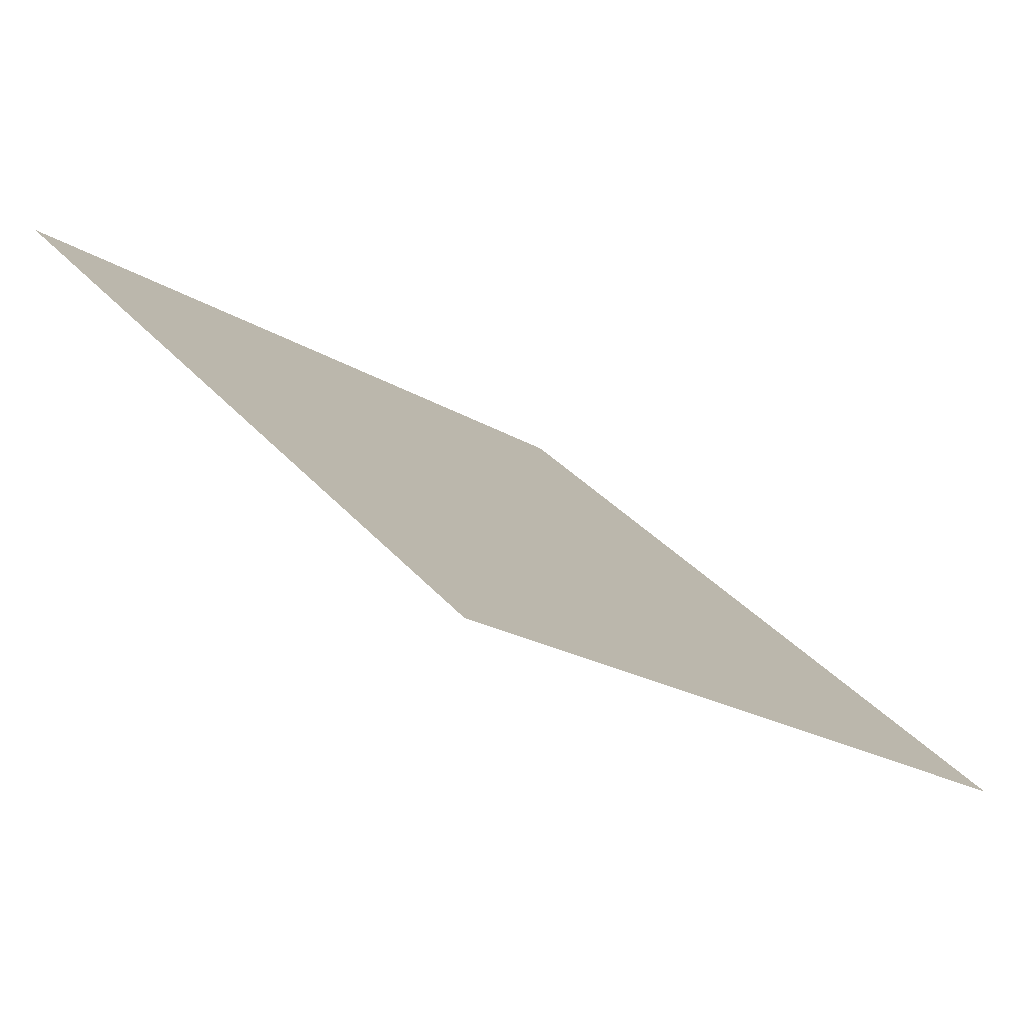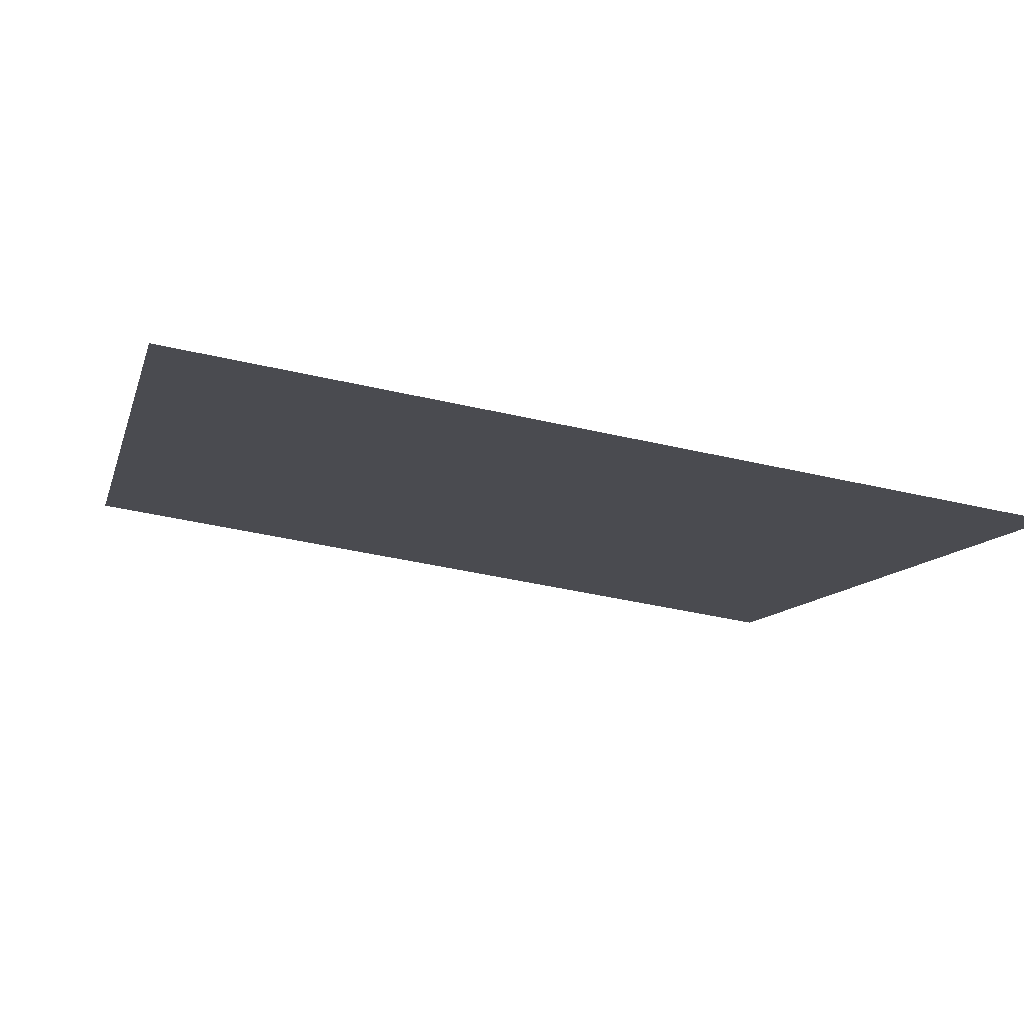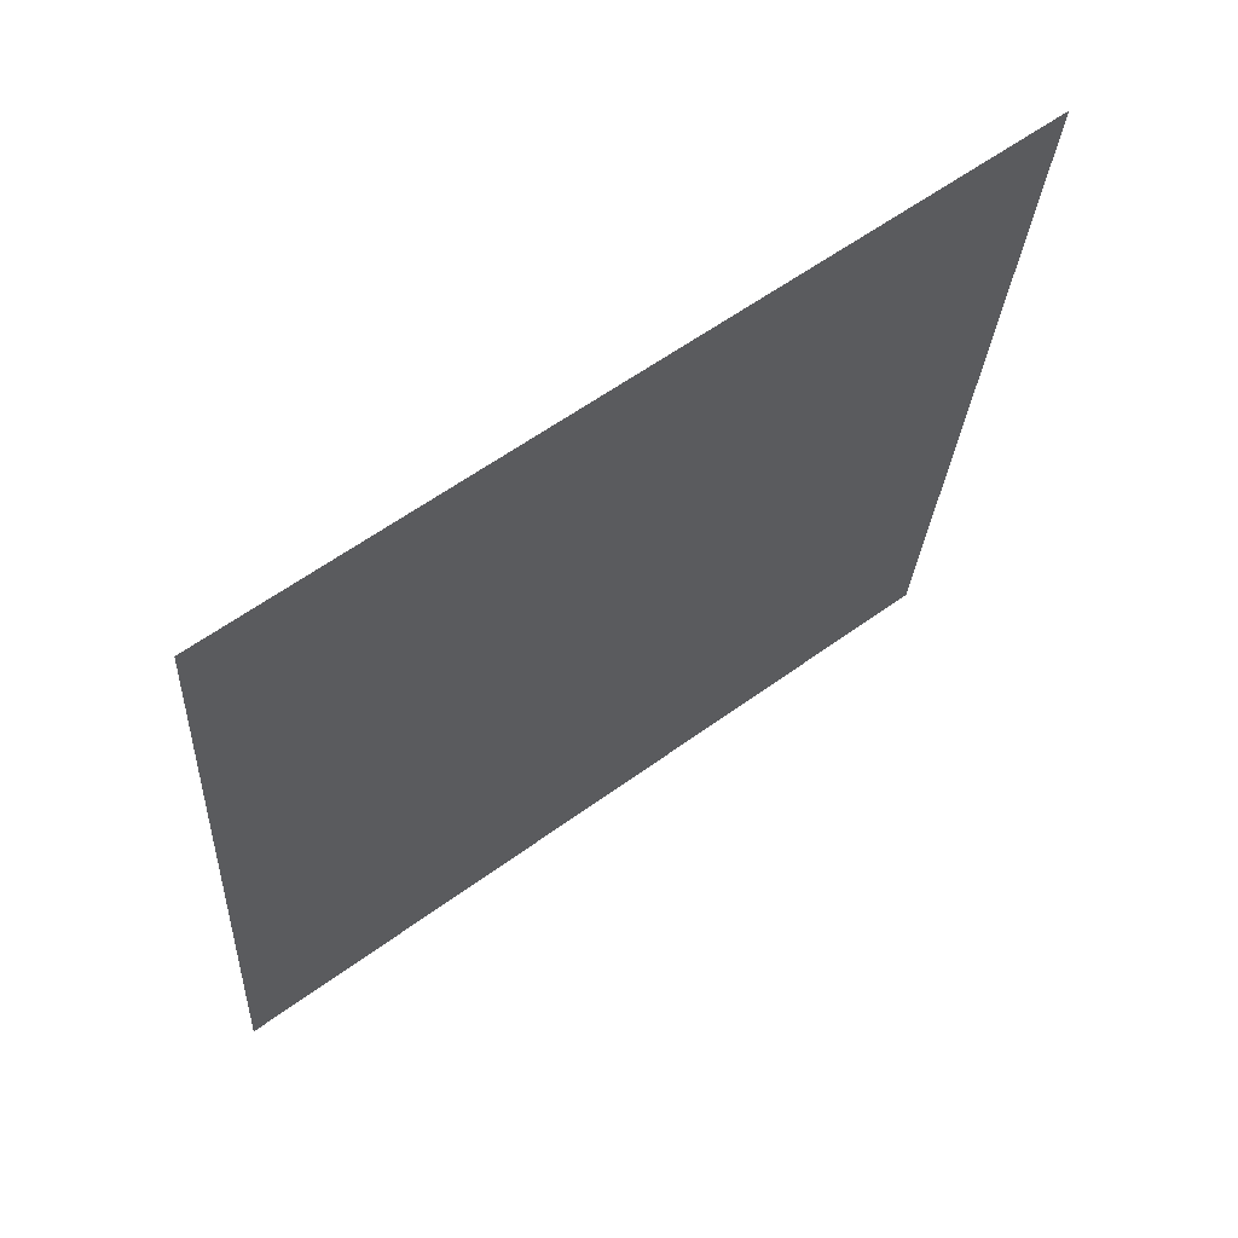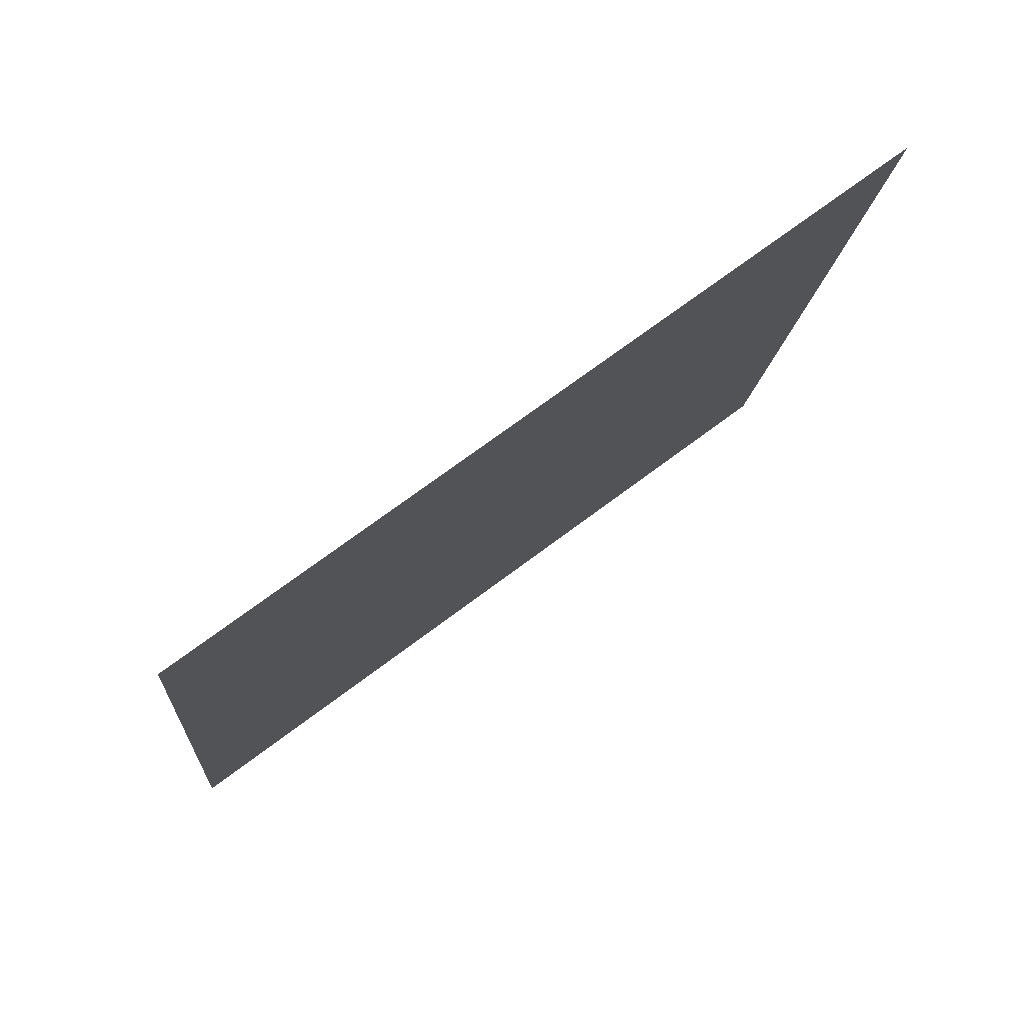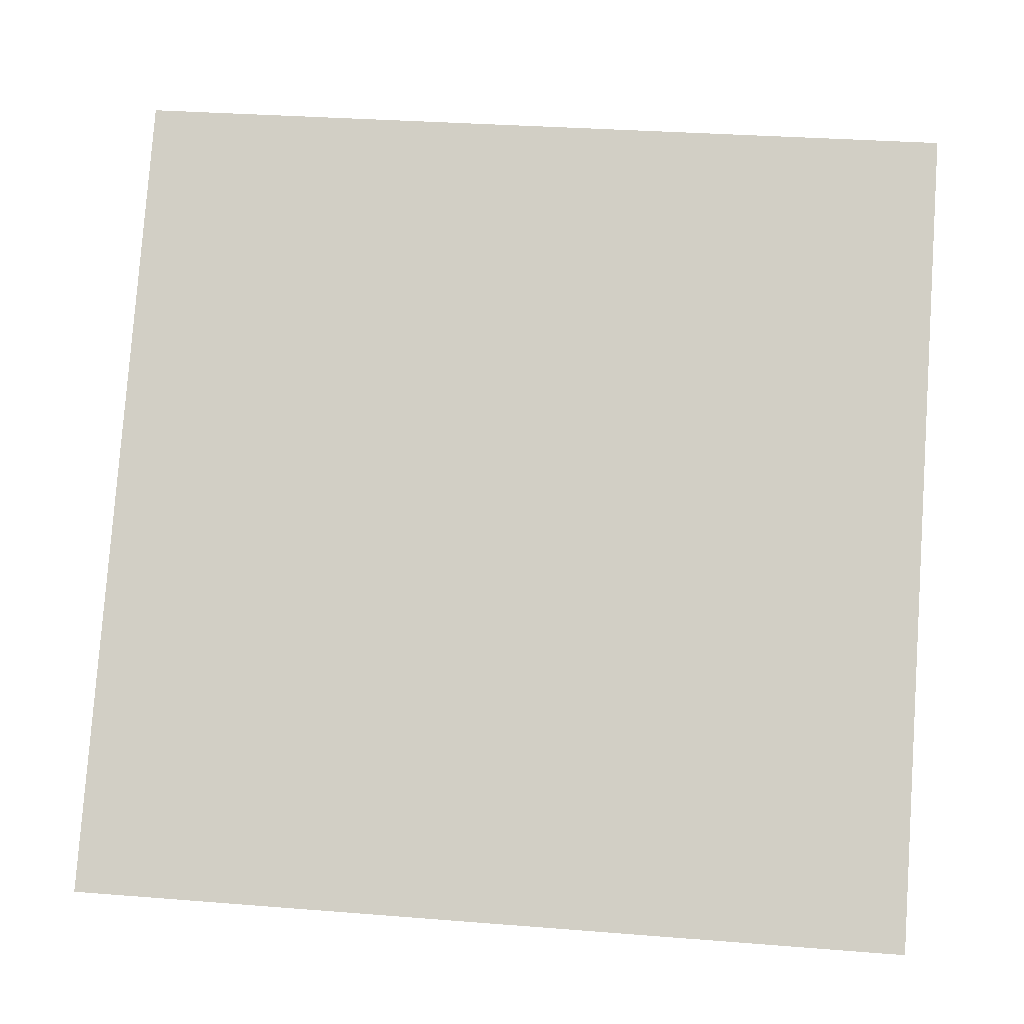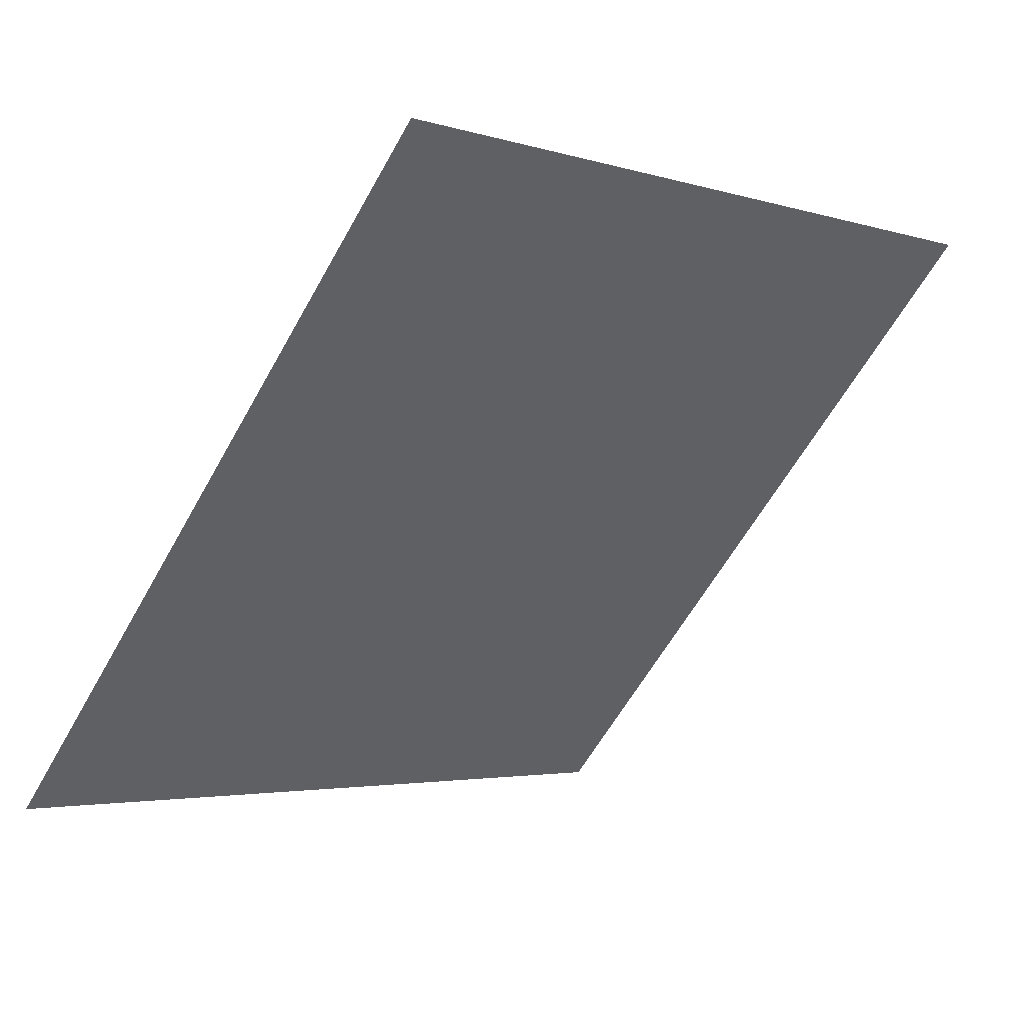
<metadata>
{"format":"obj","ext":"obj","renderer":"f3d","projection":"perspective","resolution":1024,"background":"white","views":[{"elev":32.4,"azim":56.2,"up":"+Y"},{"elev":-47.5,"azim":165.0,"up":"+Y"},{"elev":-25.6,"azim":-92.8,"up":"+Y"},{"elev":-12.5,"azim":-94.0,"up":"+Y"},{"elev":26.4,"azim":5.1,"up":"+Z"},{"elev":-59.5,"azim":-118.7,"up":"+Y"}]}
</metadata>
<code>
v 0.1769 0.5537 0.2006
v 0.1703 0.5538 0.2007
v 0.1705 0.5578 0.2059
v 0.177 0.5576 0.2059
f 4 3 2 1

</code>
